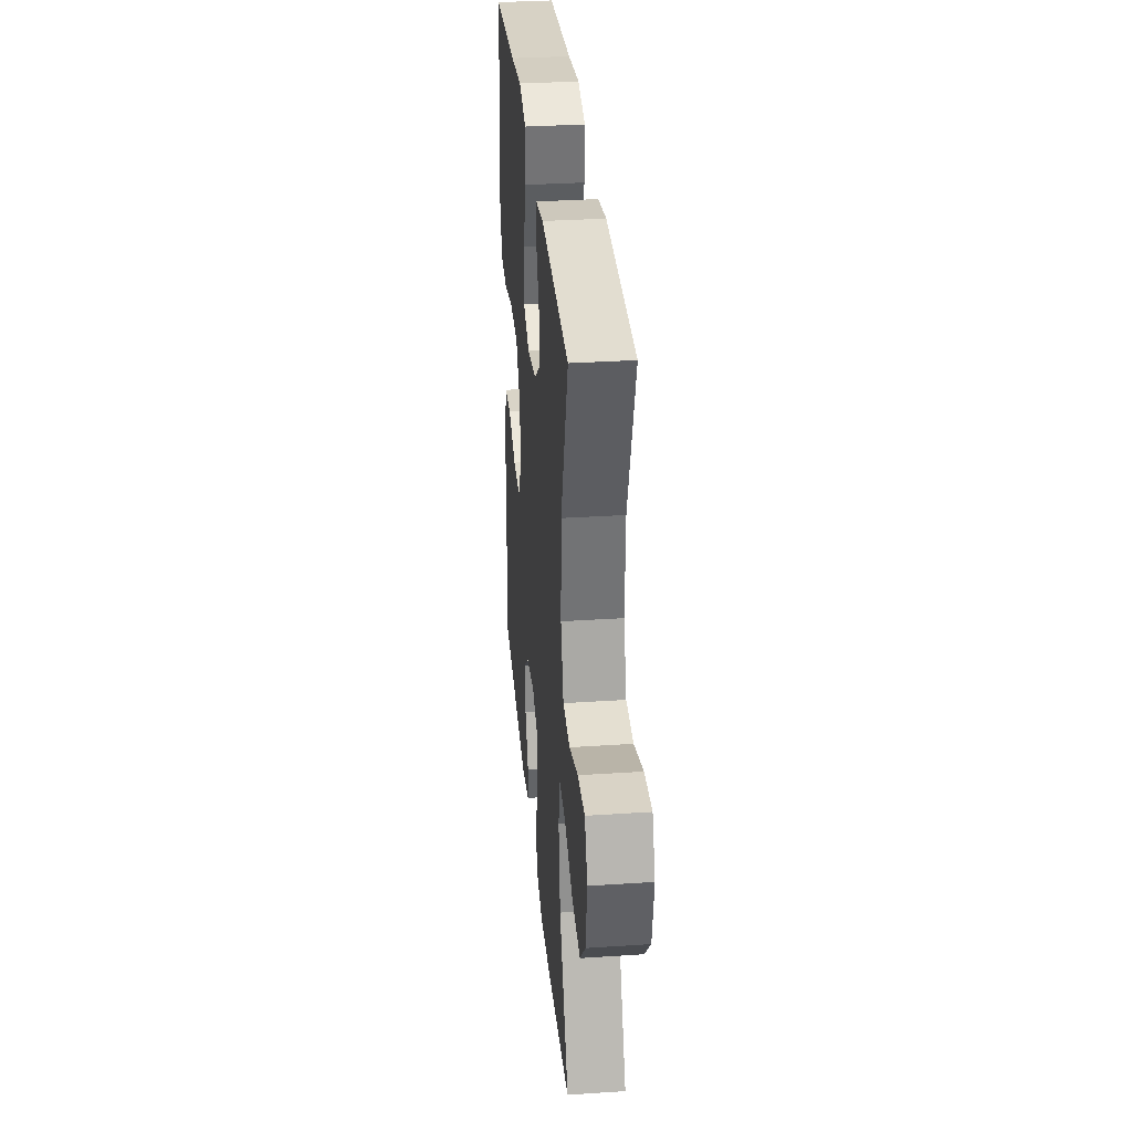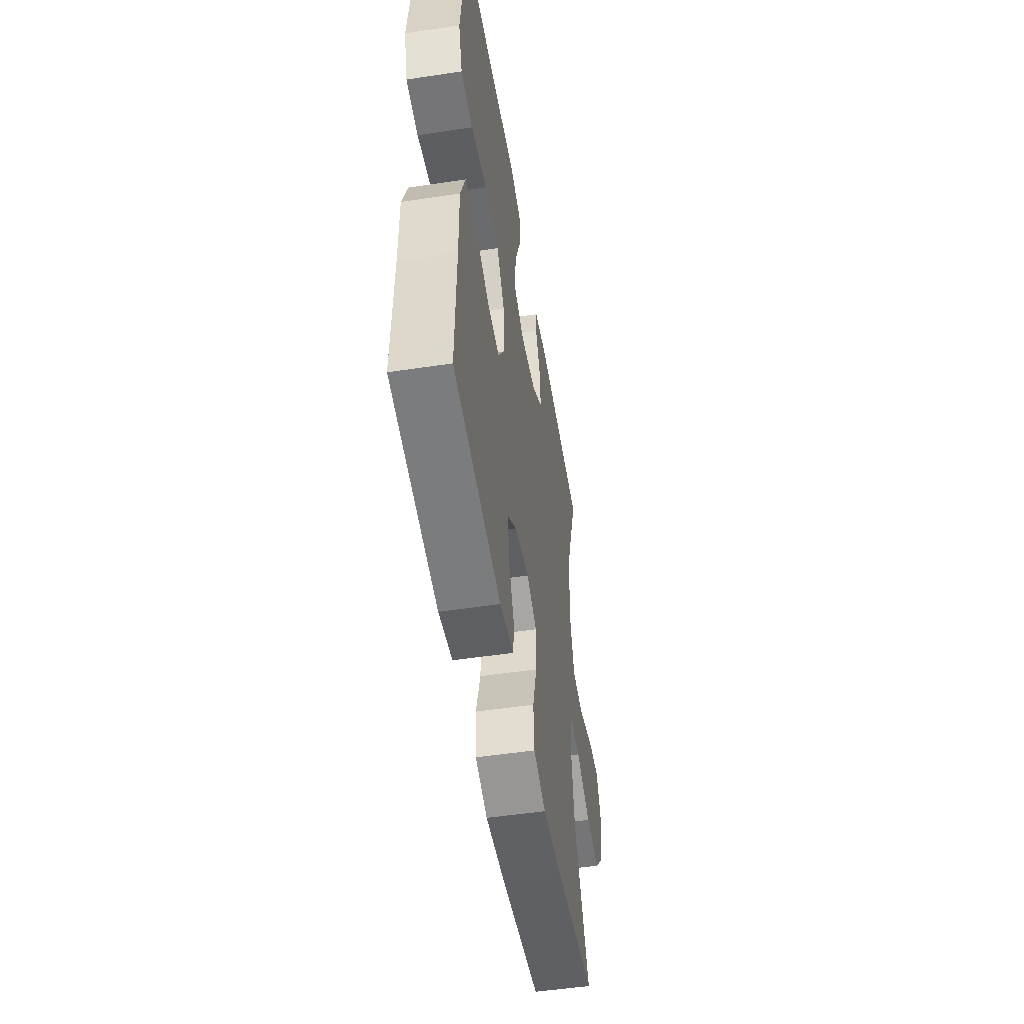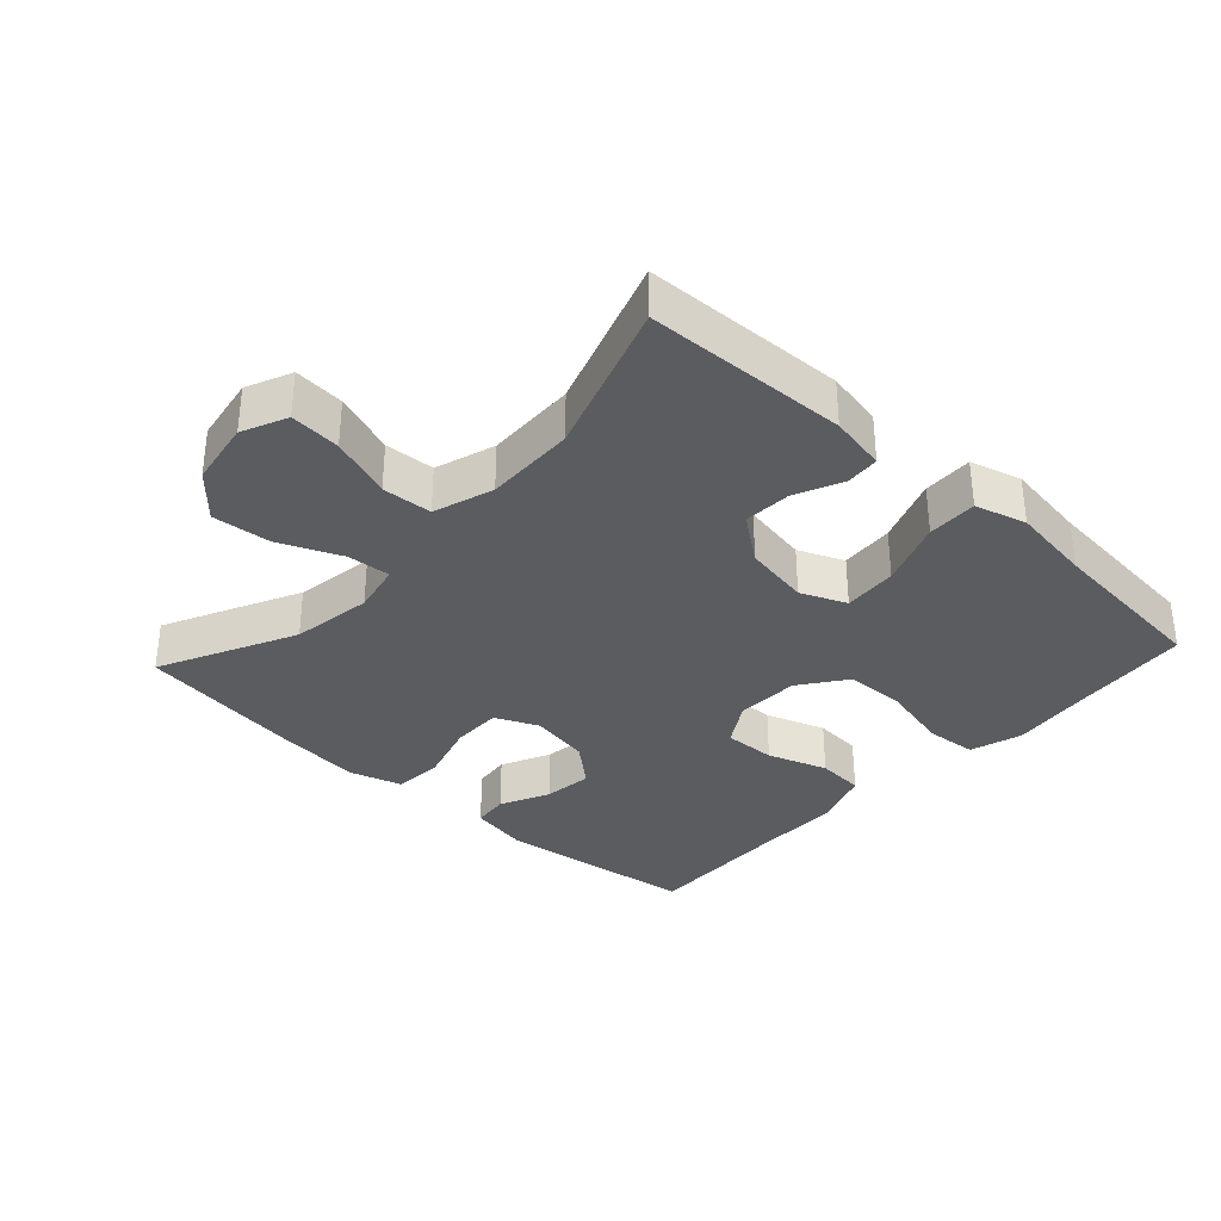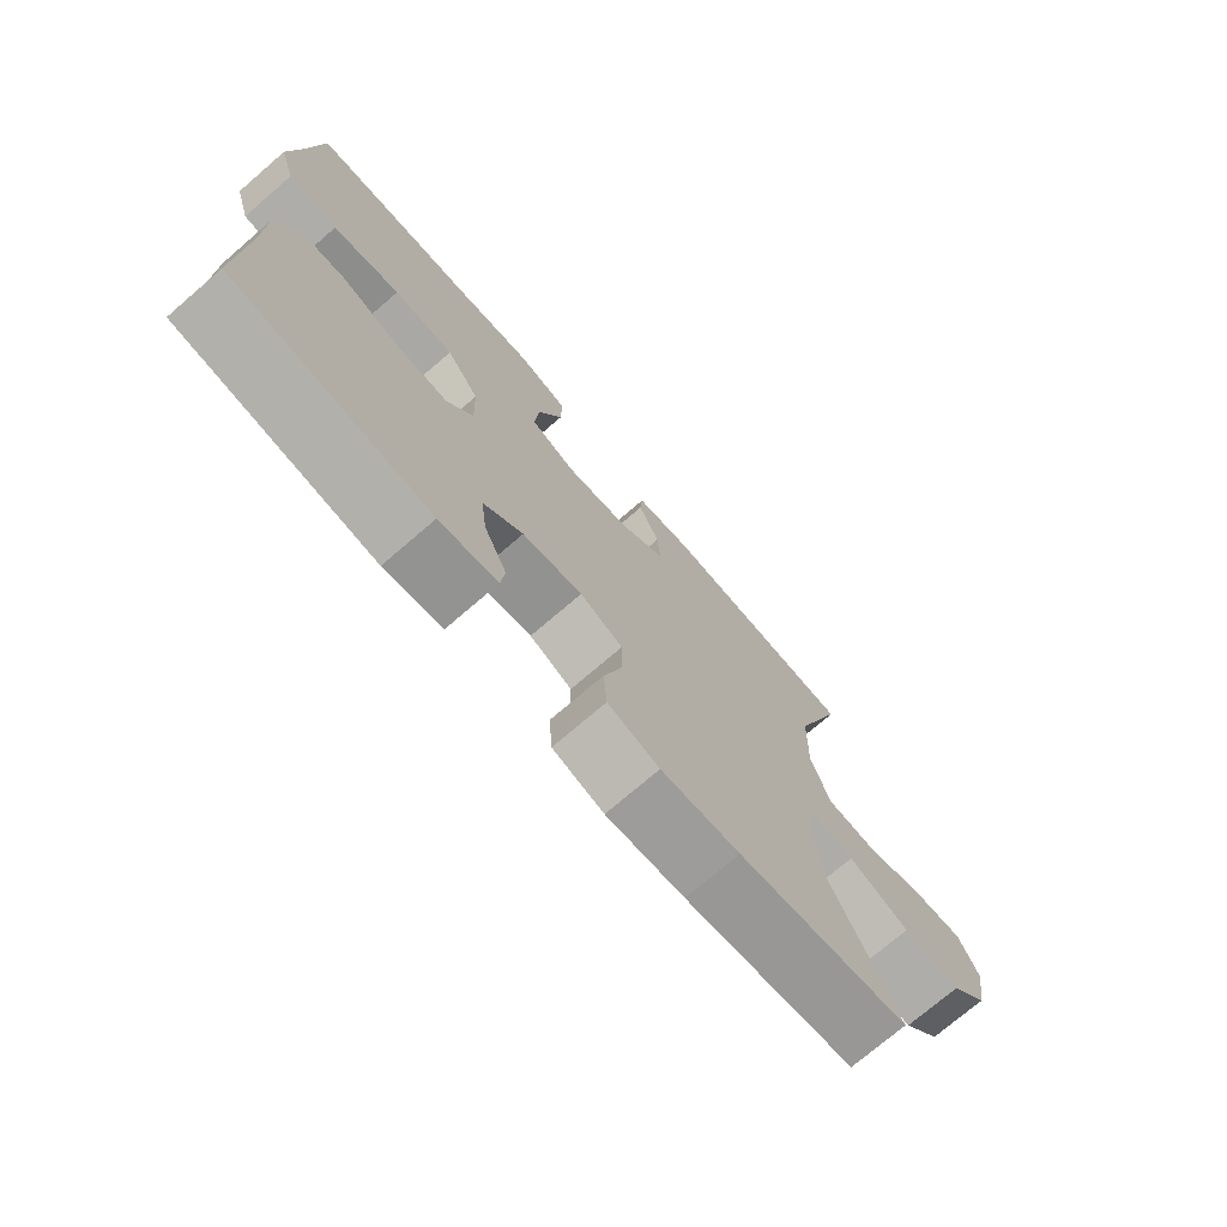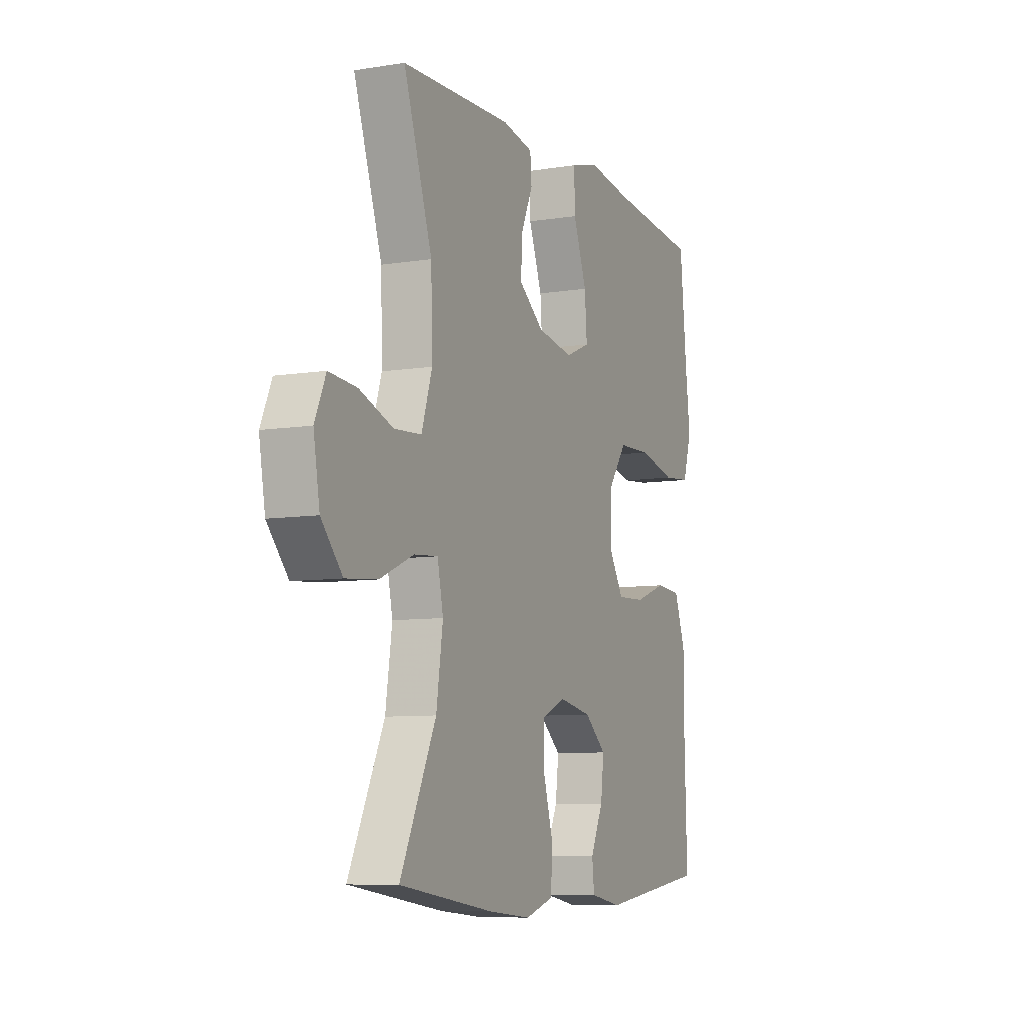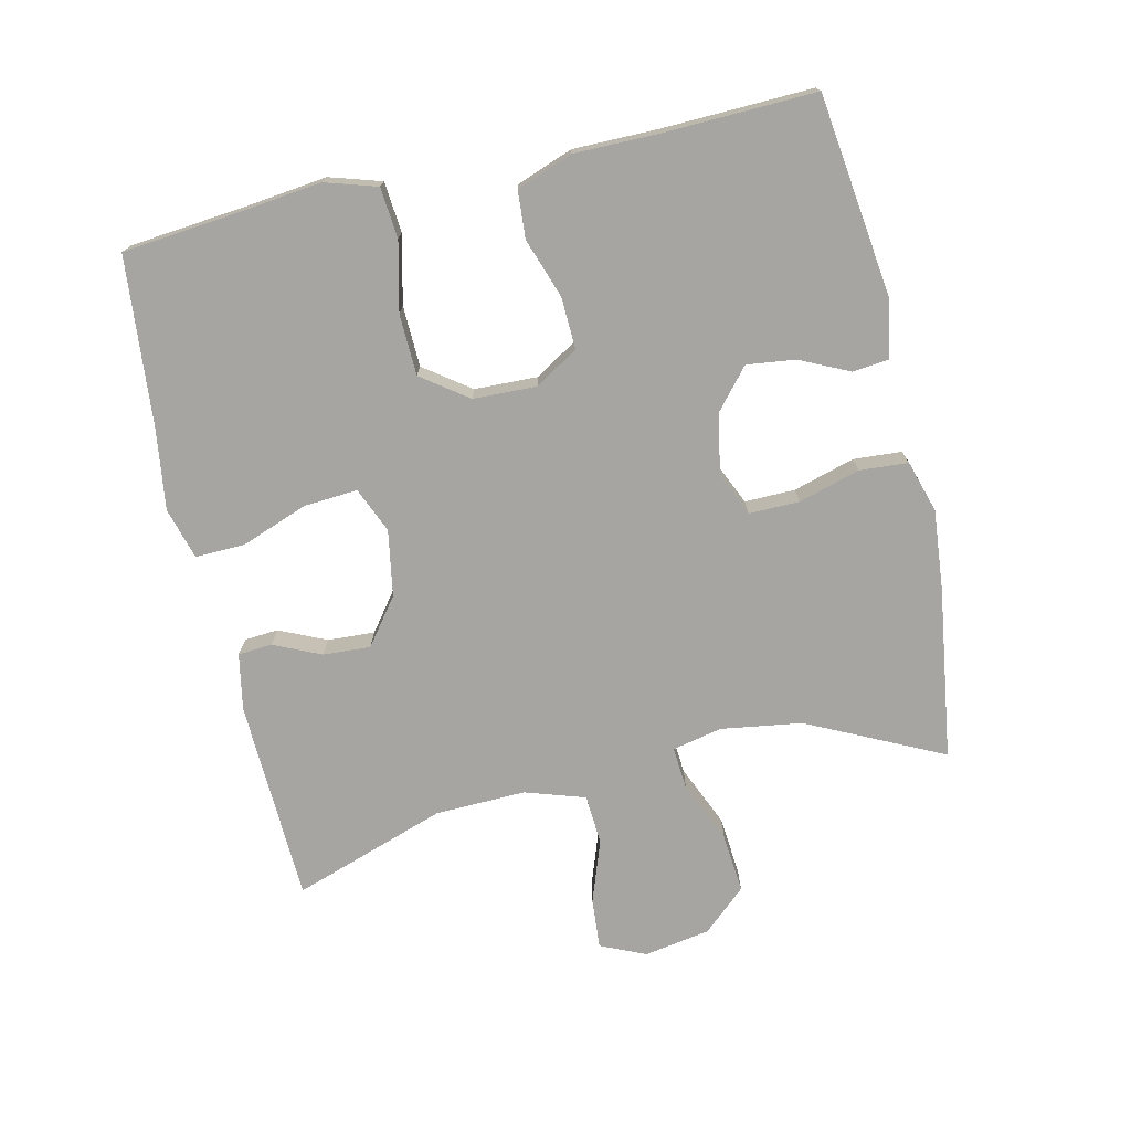
<metadata>
{"format":"obj","ext":"obj","renderer":"f3d","projection":"perspective","resolution":1024,"background":"white","views":[{"elev":32.9,"azim":-95.2,"up":"+Z"},{"elev":-51.5,"azim":99.3,"up":"+Z"},{"elev":-34.1,"azim":-42.7,"up":"+Y"},{"elev":-74.0,"azim":130.7,"up":"+Z"},{"elev":-8.1,"azim":-66.1,"up":"+Z"},{"elev":-73.9,"azim":102.8,"up":"+Y"}]}
</metadata>
<code>
v -0.5 0.07 0.5
v -0.196 0.07 0.512
v -0.111 0.07 0.496
v -0.107 0.07 0.445
v -0.139 0.07 0.374
v -0.143 0.07 0.303
v -0.074 0.07 0.251
v 0.025 0.07 0.234
v 0.093 0.07 0.263
v 0.087 0.07 0.344
v 0.05 0.07 0.443
v 0.048 0.07 0.518
v 0.125 0.07 0.54
v 0.247 0.07 0.523
v 0.5 0.07 0.5
v 0.518 0.07 0.319
v 0.532 0.07 0.202
v 0.508 0.07 0.124
v 0.432 0.07 0.117
v 0.329 0.07 0.141
v 0.237 0.07 0.138
v 0.187 0.07 0.069
v 0.184 0.07 -0.026
v 0.224 0.07 -0.091
v 0.302 0.07 -0.088
v 0.391 0.07 -0.057
v 0.462 0.07 -0.062
v 0.493 0.07 -0.146
v 0.493 0.07 -0.273
v 0.5 0.07 -0.5
v 0.199 0.07 -0.539
v 0.111 0.07 -0.523
v 0.105 0.07 -0.469
v 0.14 0.07 -0.395
v 0.149 0.07 -0.322
v 0.089 0.07 -0.271
v -0.002 0.07 -0.254
v -0.067 0.07 -0.283
v -0.066 0.07 -0.359
v -0.039 0.07 -0.451
v -0.044 0.07 -0.524
v -0.122 0.07 -0.548
v -0.241 0.07 -0.537
v -0.5 0.07 -0.5
v -0.402 0.07 -0.297
v -0.384 0.07 -0.176
v -0.4 0.07 -0.101
v -0.465 0.07 -0.106
v -0.558 0.07 -0.146
v -0.646 0.07 -0.154
v -0.704 0.07 -0.089
v -0.721 0.07 0.01
v -0.691 0.07 0.078
v -0.615 0.07 0.072
v -0.522 0.07 0.039
v -0.447 0.07 0.044
v -0.418 0.07 0.134
v -0.422 0.07 0.27
v -0.5 0 0.5
v -0.196 0 0.512
v -0.111 0 0.496
v -0.107 0 0.445
v -0.139 0 0.374
v -0.143 0 0.303
v -0.074 0 0.251
v 0.025 0 0.234
v 0.093 0 0.263
v 0.087 0 0.344
v 0.05 0 0.443
v 0.048 0 0.518
v 0.125 0 0.54
v 0.247 0 0.523
v 0.5 0 0.5
v 0.518 0 0.319
v 0.532 0 0.202
v 0.508 0 0.124
v 0.432 0 0.117
v 0.329 0 0.141
v 0.237 0 0.138
v 0.187 0 0.069
v 0.184 0 -0.026
v 0.224 0 -0.091
v 0.302 0 -0.088
v 0.391 0 -0.057
v 0.462 0 -0.062
v 0.493 0 -0.146
v 0.493 0 -0.273
v 0.5 0 -0.5
v 0.199 0 -0.539
v 0.111 0 -0.523
v 0.105 0 -0.469
v 0.14 0 -0.395
v 0.149 0 -0.322
v 0.089 0 -0.271
v -0.002 0 -0.254
v -0.067 0 -0.283
v -0.066 0 -0.359
v -0.039 0 -0.451
v -0.044 0 -0.524
v -0.122 0 -0.548
v -0.241 0 -0.537
v -0.5 0 -0.5
v -0.402 0 -0.297
v -0.384 0 -0.176
v -0.4 0 -0.101
v -0.465 0 -0.106
v -0.558 0 -0.146
v -0.646 0 -0.154
v -0.704 0 -0.089
v -0.721 0 0.01
v -0.691 0 0.078
v -0.615 0 0.072
v -0.522 0 0.039
v -0.447 0 0.044
v -0.418 0 0.134
v -0.422 0 0.27
f 52 53 54 55
f 52 55 56
f 51 52 56
f 48 49 50 51
f 47 48 51 56
f 42 43 44 45
f 42 45 46
f 39 40 41 42
f 38 39 42 46
f 37 38 46 47
f 31 32 33 34
f 29 30 31 34
f 29 34 35
f 28 29 35 36
f 25 26 27 28
f 24 25 28 36
f 17 18 19 20
f 16 17 20 21
f 14 15 16 21
f 13 14 21 22
f 10 11 12 13
f 9 10 13 22
f 2 3 4 5
f 58 1 2 5
f 57 58 5 6
f 23 24 36 37
f 8 9 22 23
f 7 8 23 37
f 37 47 56 57
f 6 7 37 57
f 113 112 111 110
f 114 113 110
f 114 110 109
f 109 108 107 106
f 114 109 106 105
f 103 102 101 100
f 104 103 100
f 100 99 98 97
f 104 100 97 96
f 105 104 96 95
f 92 91 90 89
f 92 89 88 87
f 93 92 87
f 94 93 87 86
f 86 85 84 83
f 94 86 83 82
f 78 77 76 75
f 79 78 75 74
f 79 74 73 72
f 80 79 72 71
f 71 70 69 68
f 80 71 68 67
f 63 62 61 60
f 63 60 59 116
f 64 63 116 115
f 95 94 82 81
f 81 80 67 66
f 95 81 66 65
f 115 114 105 95
f 115 95 65 64
f 1 59 60 2
f 2 60 61 3
f 3 61 62 4
f 4 62 63 5
f 5 63 64 6
f 6 64 65 7
f 7 65 66 8
f 8 66 67 9
f 9 67 68 10
f 10 68 69 11
f 11 69 70 12
f 12 70 71 13
f 13 71 72 14
f 14 72 73 15
f 15 73 74 16
f 16 74 75 17
f 17 75 76 18
f 18 76 77 19
f 19 77 78 20
f 20 78 79 21
f 21 79 80 22
f 22 80 81 23
f 23 81 82 24
f 24 82 83 25
f 25 83 84 26
f 26 84 85 27
f 27 85 86 28
f 28 86 87 29
f 29 87 88 30
f 30 88 89 31
f 31 89 90 32
f 32 90 91 33
f 33 91 92 34
f 34 92 93 35
f 35 93 94 36
f 36 94 95 37
f 37 95 96 38
f 38 96 97 39
f 39 97 98 40
f 40 98 99 41
f 41 99 100 42
f 42 100 101 43
f 43 101 102 44
f 44 102 103 45
f 45 103 104 46
f 46 104 105 47
f 47 105 106 48
f 48 106 107 49
f 49 107 108 50
f 50 108 109 51
f 51 109 110 52
f 52 110 111 53
f 53 111 112 54
f 54 112 113 55
f 55 113 114 56
f 56 114 115 57
f 57 115 116 58
f 58 116 59 1

</code>
